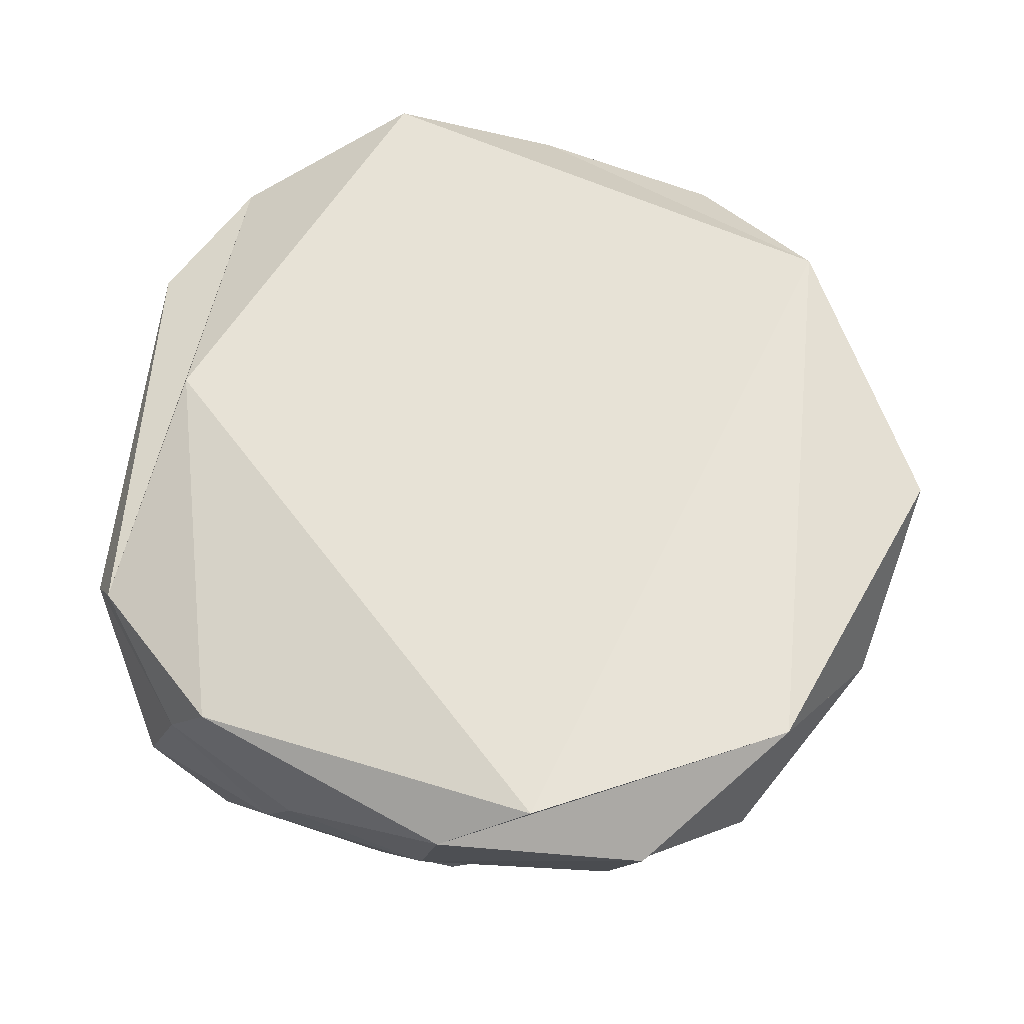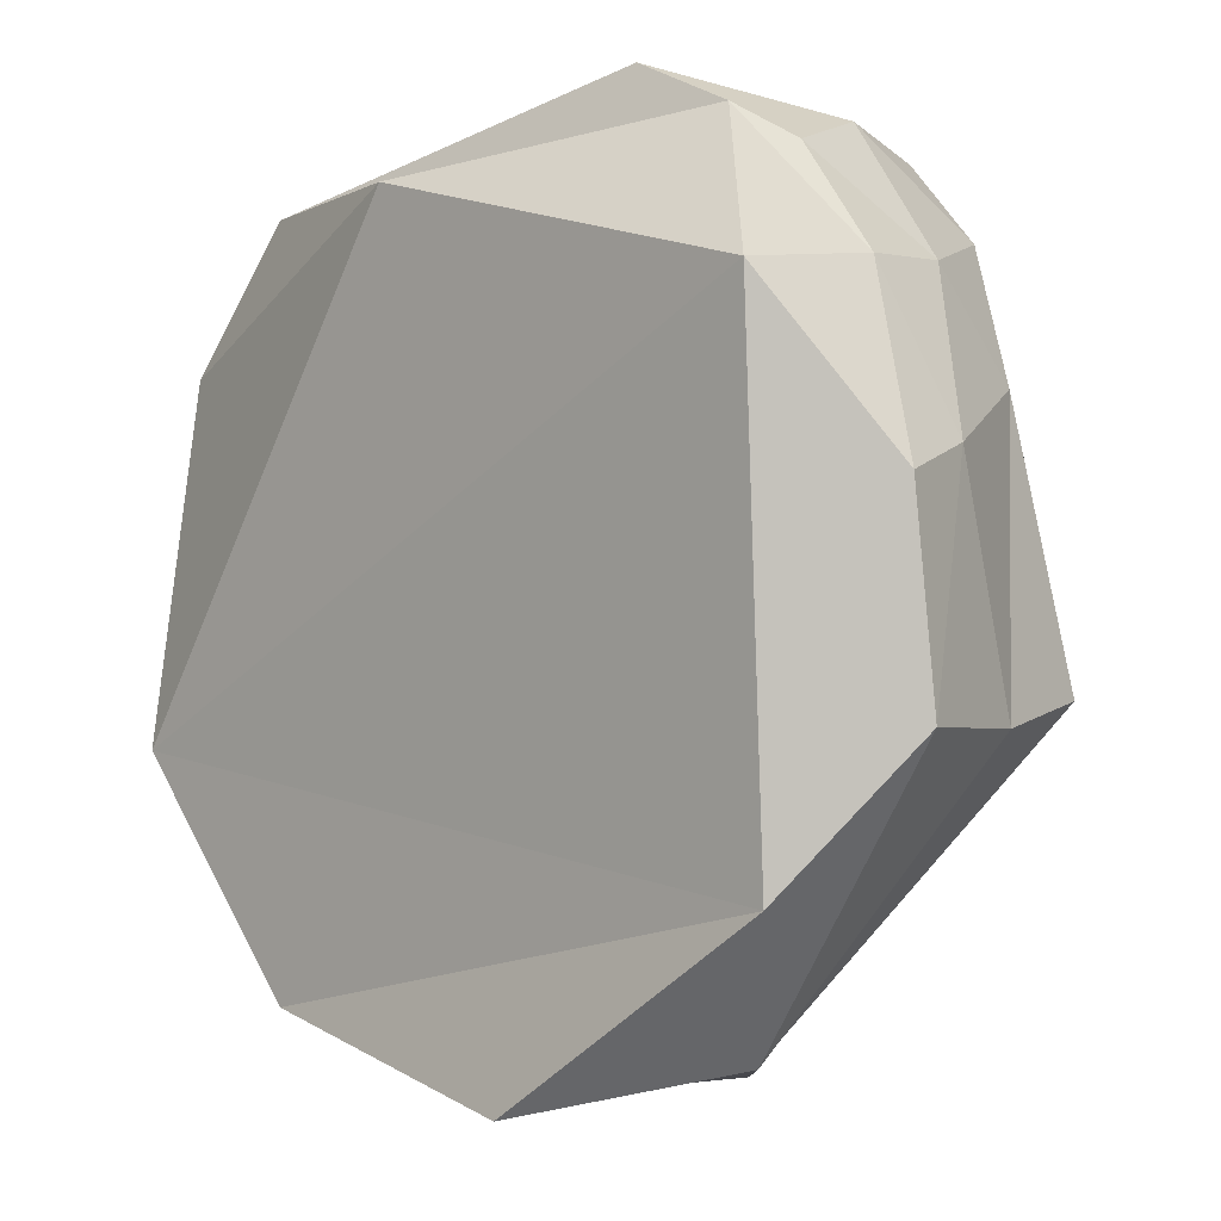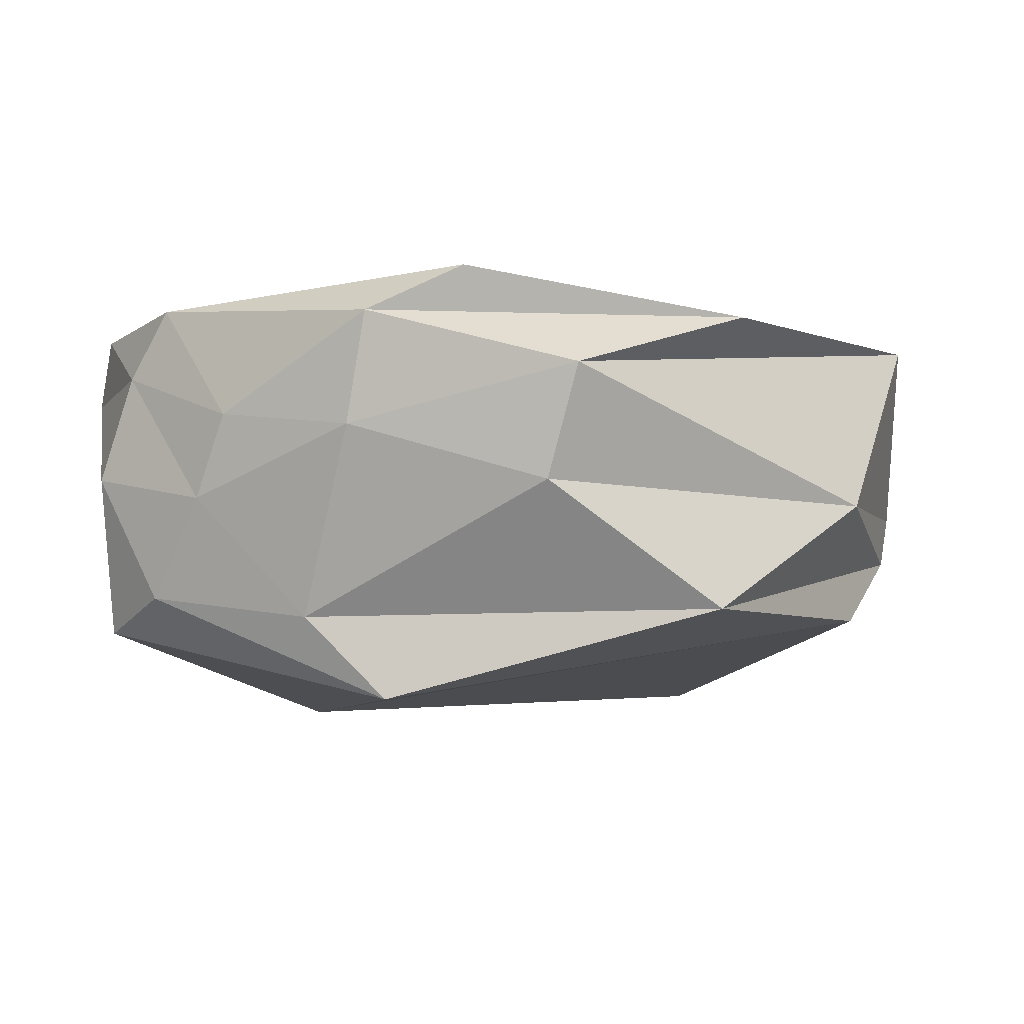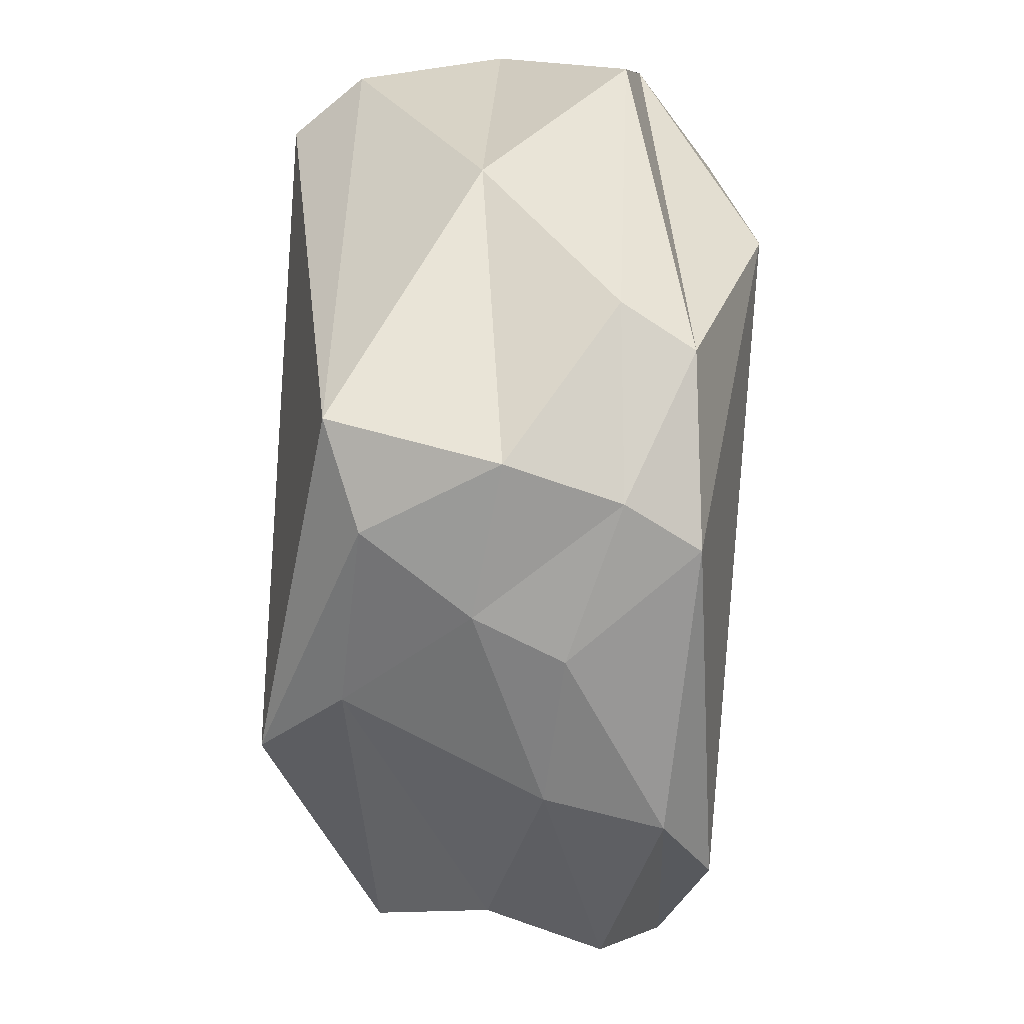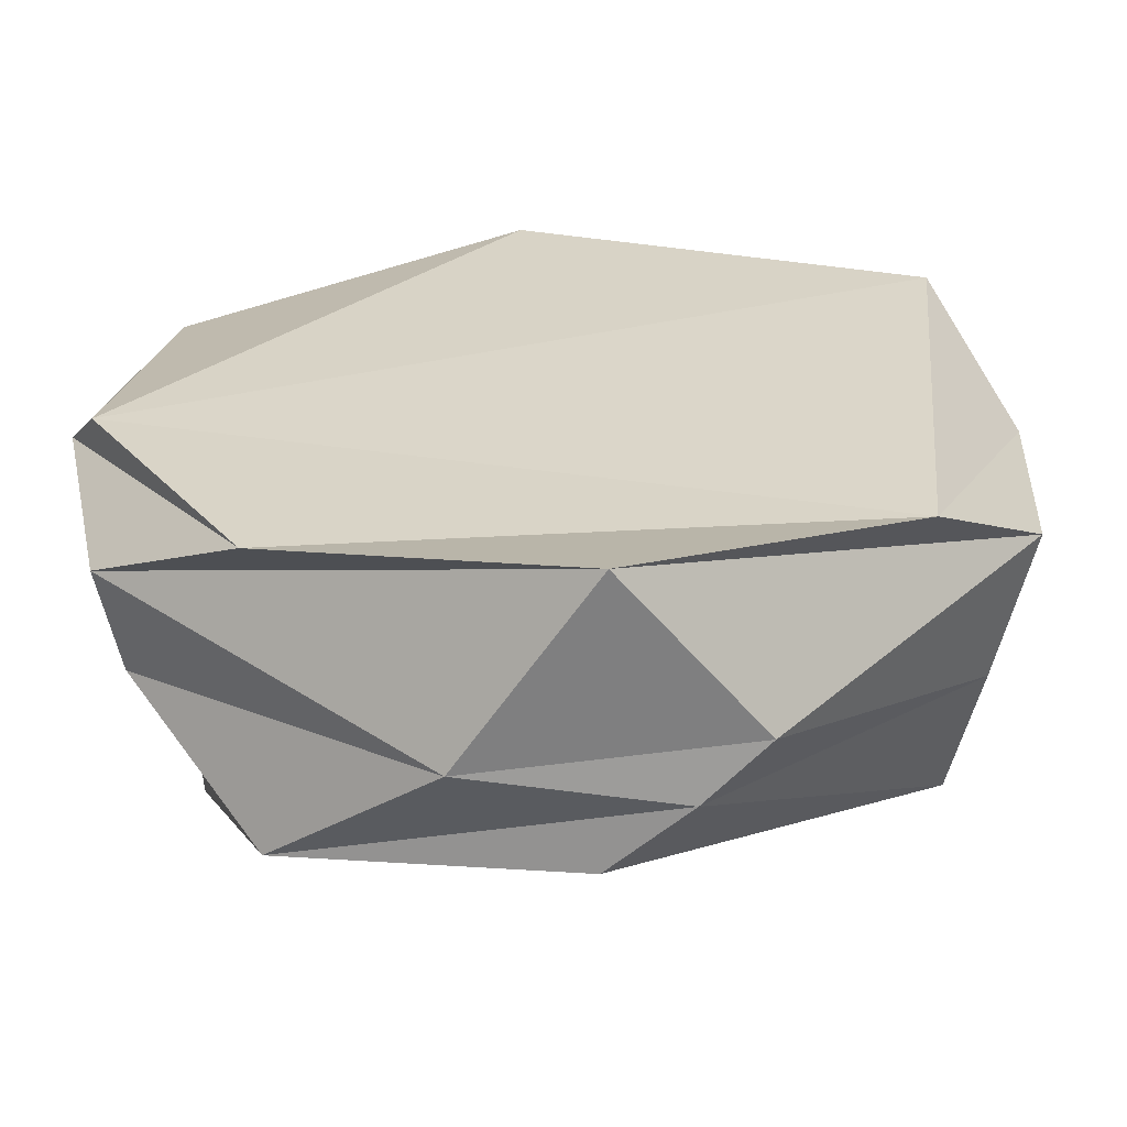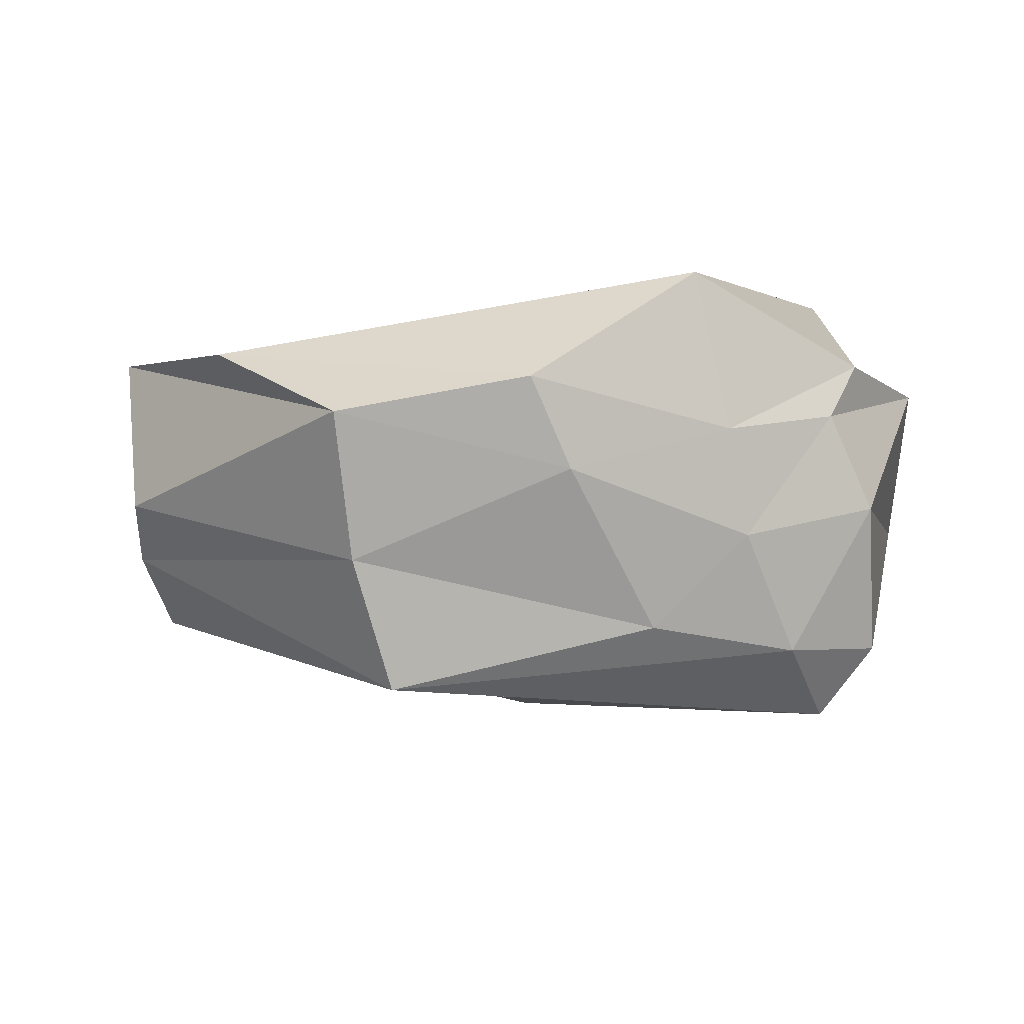
<metadata>
{"format":"obj","ext":"obj","renderer":"f3d","projection":"perspective","resolution":1024,"background":"white","views":[{"elev":66.7,"azim":102.4,"up":"+Y"},{"elev":-8.2,"azim":-130.6,"up":"+Z"},{"elev":-3.5,"azim":111.4,"up":"+Y"},{"elev":36.5,"azim":94.3,"up":"+Z"},{"elev":-68.3,"azim":-175.3,"up":"+Z"},{"elev":-6.7,"azim":-85.7,"up":"+Y"}]}
</metadata>
<code>
o Icosphere
v -0.06531 -0.5369 -0.8185
v 0.7794 -0.4908 0.5414
v -0.4661 -0.629 0.8434
v -0.7285 -0.5988 0.3642
v -0.3919 -0.2888 -0.8372
v 0.8118 -0.2545 -0.3942
v 0.4702 -0.02548 0.8745
v -0.6716 -0.1414 0.7477
v -0.9669 -0.09708 0.1204
v 0.5134 0.1008 -0.7256
v 0.8681 -0.09961 0.3266
v 0.03144 0.2407 0.7553
v -0.4167 -0.7729 0.7288
v 0.7664 -0.7083 -0.01006
v 0.6628 -0.5665 0.7153
v 0.8092 -0.5338 0.1582
v 0.5529 -0.5177 -0.6877
v -0.7521 -0.7293 -0.1885
v -0.6129 -0.6412 0.6611
v -0.2488 -0.4 -0.8526
v -0.839 -0.461 -0.2629
v 0.1858 -0.2858 -0.8928
v 0.8434 -0.2762 0.403
v 0.9089 -0.1349 0.01489
v 0.09469 -0.3159 0.9354
v 0.7563 -0.2251 0.6954
v -0.7418 -0.4042 0.564
v -0.6073 -0.3353 0.8338
v -0.9467 -0.1625 -0.2888
v -0.9051 -0.2815 0.199
v 0.8329 -0.01869 -0.4694
v -0.1268 0.08914 -0.9249
v 0.758 -0.001106 0.618
v -0.3468 -0.04905 0.9469
v -0.7982 -0.1851 0.5281
v -0.7158 0.003275 -0.5791
v 0.9225 0.09848 -0.03231
v 0.5309 0.1182 0.8126
v 0.7675 0.145 0.5263
v -0.6144 -0.02481 0.8049
v -0.8284 0.1441 0.4583
v 0.8392 0.1939 -0.2187
f 1 14 13
f 2 14 16
f 1 13 18
f 1 18 20
f 1 20 17
f 2 16 23
f 3 15 25
f 4 19 27
f 5 21 29
f 6 22 31
f 2 23 26
f 3 25 28
f 4 27 30
f 5 29 32
f 6 31 24
f 7 33 38
f 8 34 40
f 9 35 41
f 10 36 42
f 11 37 39
f 39 42 12
f 39 37 42
f 37 10 42
f 42 41 12
f 42 36 41
f 36 9 41
f 41 40 12
f 41 35 40
f 35 8 40
f 40 38 12
f 40 34 38
f 34 7 38
f 38 39 12
f 38 33 39
f 33 11 39
f 24 37 11
f 24 31 37
f 31 10 37
f 32 36 10
f 32 29 36
f 29 9 36
f 30 35 9
f 30 27 35
f 27 8 35
f 28 34 8
f 28 25 34
f 25 7 34
f 26 33 7
f 26 23 33
f 23 11 33
f 31 32 10
f 31 22 32
f 22 5 32
f 29 30 9
f 29 21 30
f 21 4 30
f 27 28 8
f 27 19 28
f 19 3 28
f 25 26 7
f 25 15 26
f 15 2 26
f 23 24 11
f 23 16 24
f 16 6 24
f 17 22 6
f 17 20 22
f 20 5 22
f 20 21 5
f 20 18 21
f 18 4 21
f 18 19 4
f 18 13 19
f 13 3 19
f 16 17 6
f 16 14 17
f 14 1 17
f 13 15 3
f 13 14 15
f 14 2 15

</code>
